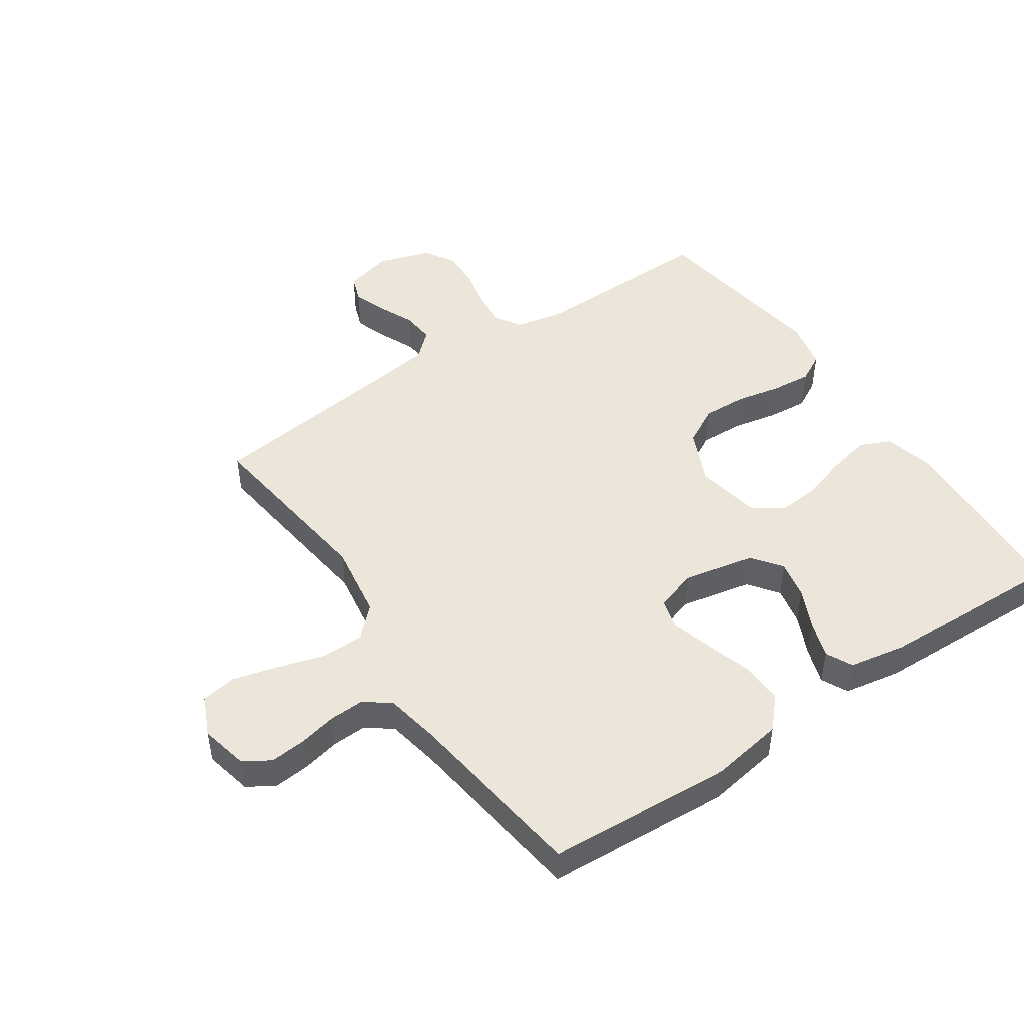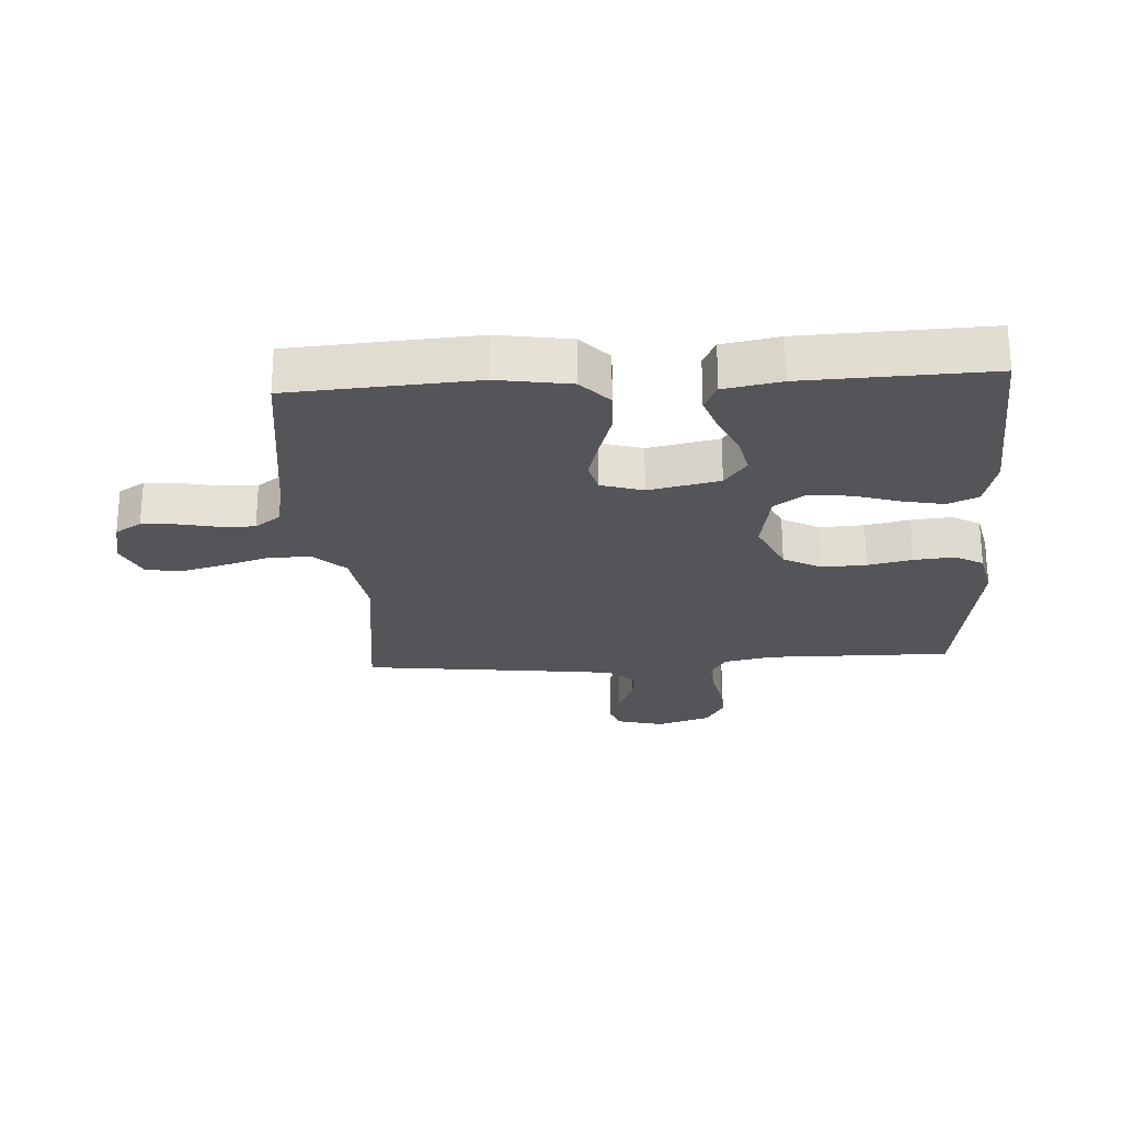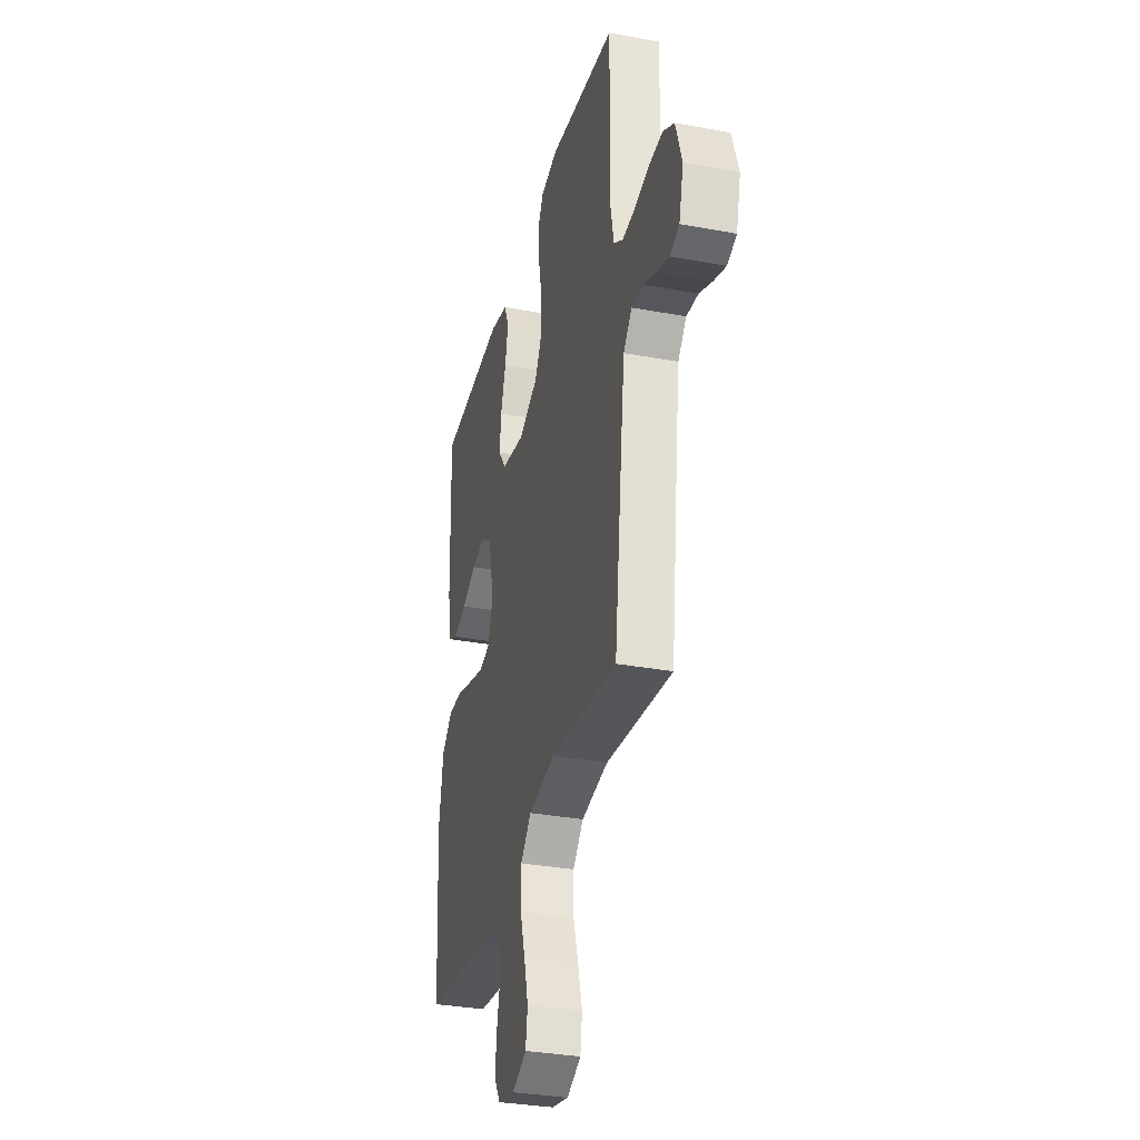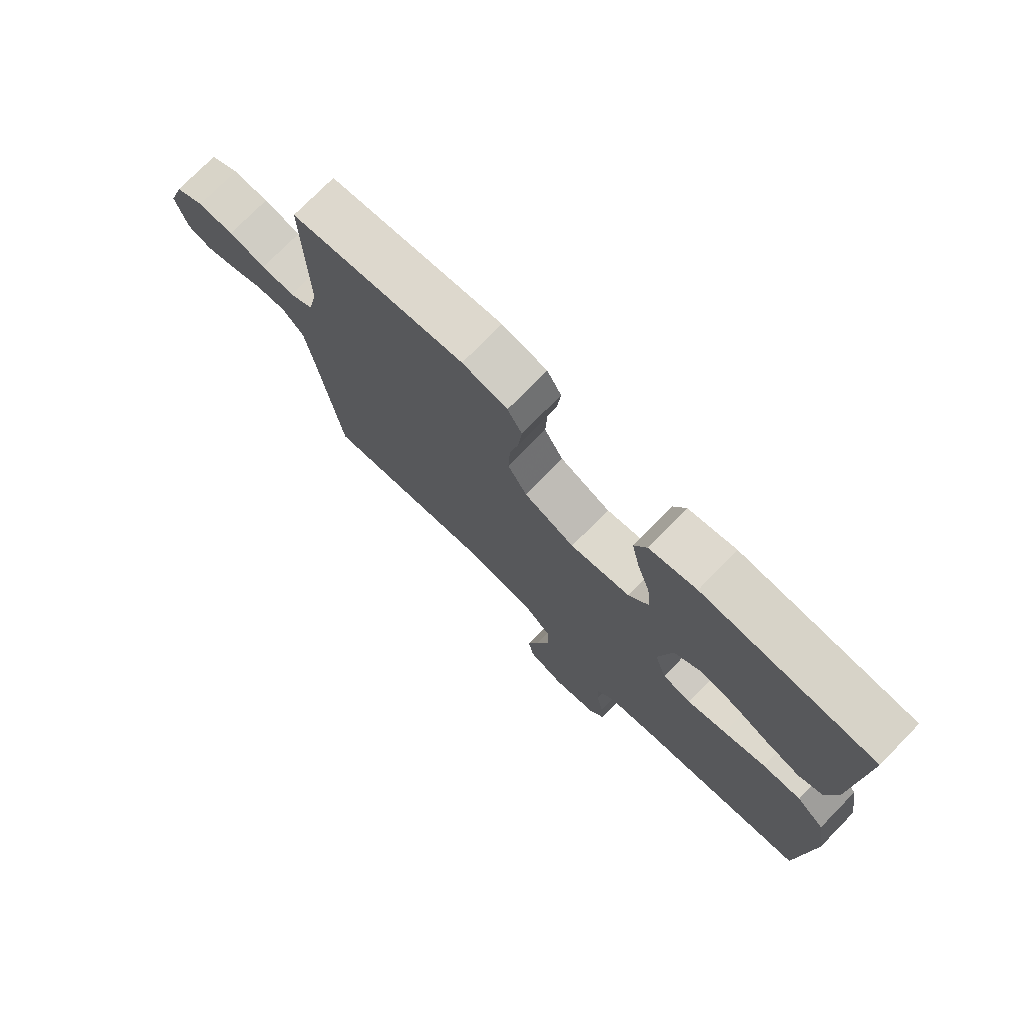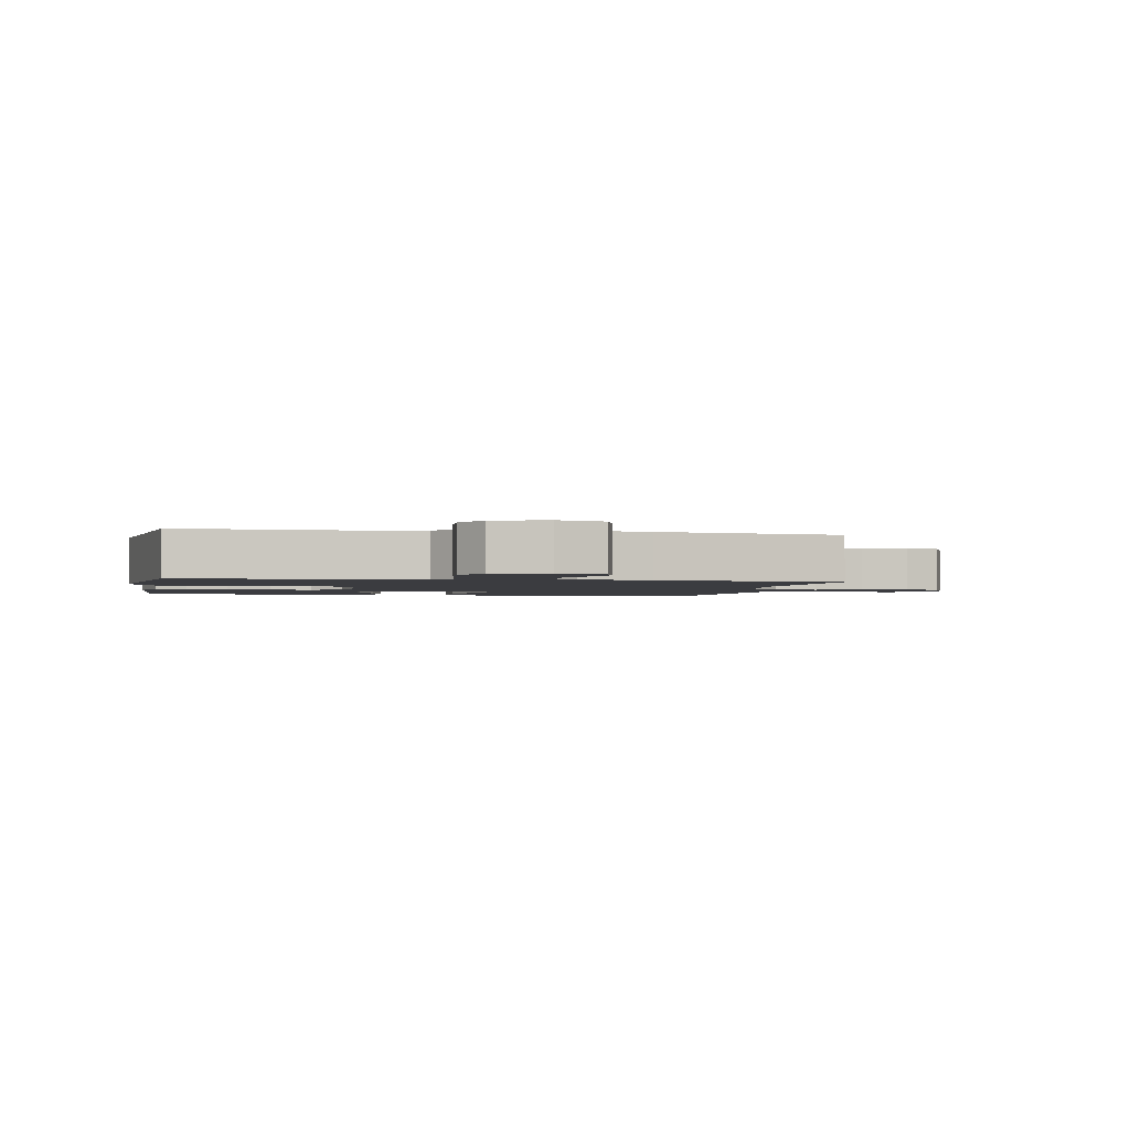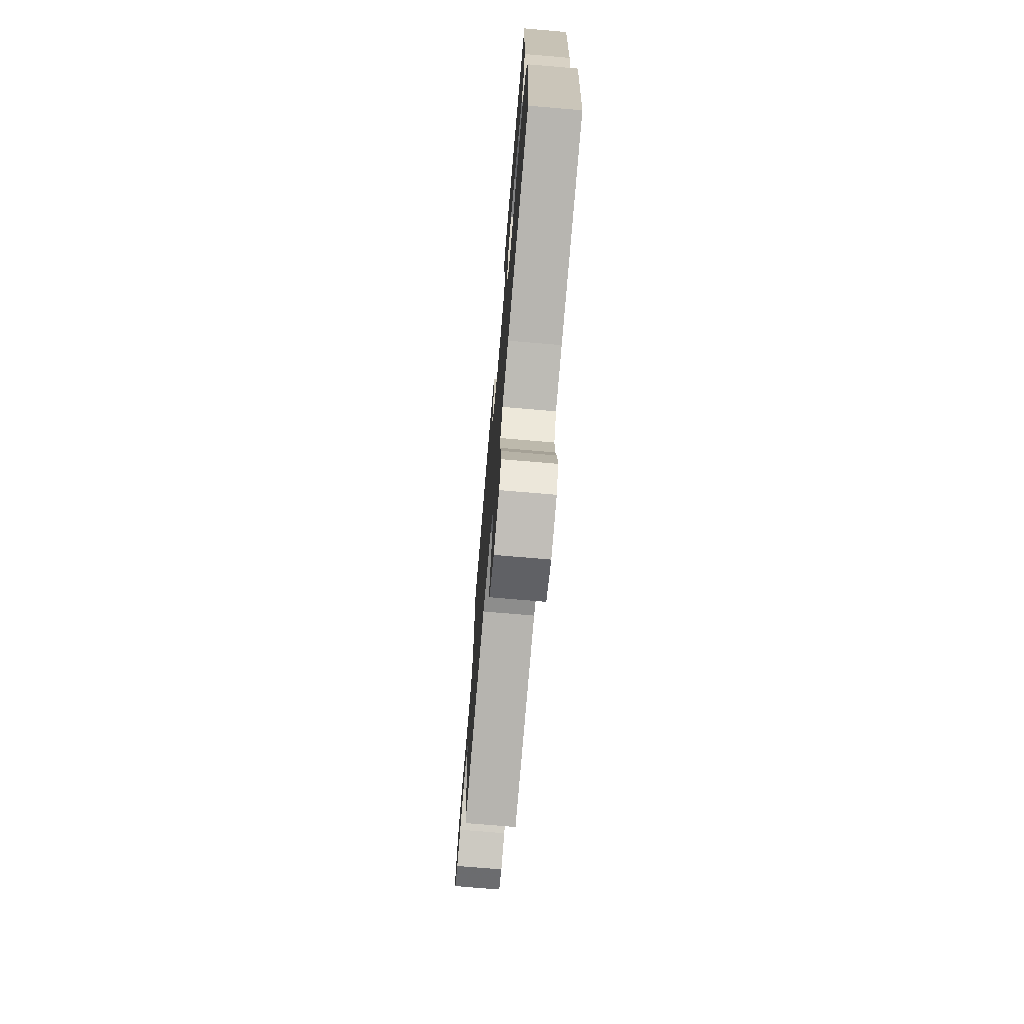
<metadata>
{"format":"obj","ext":"obj","renderer":"f3d","projection":"perspective","resolution":1024,"background":"white","views":[{"elev":47.7,"azim":-124.2,"up":"+Y"},{"elev":-24.6,"azim":-86.4,"up":"+Y"},{"elev":-32.8,"azim":75.6,"up":"+Z"},{"elev":75.5,"azim":-135.6,"up":"+Z"},{"elev":-2.0,"azim":79.0,"up":"+Y"},{"elev":-73.4,"azim":-94.9,"up":"+Z"}]}
</metadata>
<code>
v -0.5 0.07 -0.5
v -0.519 0.07 -0.2
v -0.5 0.07 -0.082
v -0.451 0.07 -0.037
v -0.384 0.07 -0.039
v -0.31 0.07 -0.062
v -0.242 0.07 -0.081
v -0.192 0.07 -0.068
v -0.171 0.07 0
v -0.195 0.07 0.115
v -0.243 0.07 0.151
v -0.305 0.07 0.138
v -0.371 0.07 0.107
v -0.43 0.07 0.087
v -0.473 0.07 0.108
v -0.49 0.07 0.2
v -0.5 0.07 0.5
v -0.2 0.07 0.518
v -0.118 0.07 0.498
v -0.096 0.07 0.448
v -0.11 0.07 0.38
v -0.133 0.07 0.306
v -0.139 0.07 0.238
v -0.104 0.07 0.189
v 0 0.07 0.17
v 0.088 0.07 0.21
v 0.121 0.07 0.271
v 0.118 0.07 0.343
v 0.103 0.07 0.415
v 0.097 0.07 0.48
v 0.122 0.07 0.526
v 0.2 0.07 0.543
v 0.5 0.07 0.5
v 0.496 0.07 0.2
v 0.512 0.07 0.121
v 0.554 0.07 0.094
v 0.611 0.07 0.099
v 0.676 0.07 0.113
v 0.738 0.07 0.116
v 0.788 0.07 0.086
v 0.816 0.07 0
v 0.796 0.07 -0.077
v 0.754 0.07 -0.092
v 0.7 0.07 -0.073
v 0.642 0.07 -0.047
v 0.589 0.07 -0.042
v 0.551 0.07 -0.084
v 0.536 0.07 -0.2
v 0.5 0.07 -0.5
v 0.2 0.07 -0.462
v 0.079 0.07 -0.481
v 0.031 0.07 -0.53
v 0.031 0.07 -0.599
v 0.054 0.07 -0.675
v 0.073 0.07 -0.747
v 0.064 0.07 -0.804
v 0 0.07 -0.833
v -0.077 0.07 -0.816
v -0.104 0.07 -0.773
v -0.099 0.07 -0.716
v -0.086 0.07 -0.654
v -0.084 0.07 -0.598
v -0.115 0.07 -0.556
v -0.2 0.07 -0.54
v -0.5 0 -0.5
v -0.519 0 -0.2
v -0.5 0 -0.082
v -0.451 0 -0.037
v -0.384 0 -0.039
v -0.31 0 -0.062
v -0.242 0 -0.081
v -0.192 0 -0.068
v -0.171 0 0
v -0.195 0 0.115
v -0.243 0 0.151
v -0.305 0 0.138
v -0.371 0 0.107
v -0.43 0 0.087
v -0.473 0 0.108
v -0.49 0 0.2
v -0.5 0 0.5
v -0.2 0 0.518
v -0.118 0 0.498
v -0.096 0 0.448
v -0.11 0 0.38
v -0.133 0 0.306
v -0.139 0 0.238
v -0.104 0 0.189
v 0 0 0.17
v 0.088 0 0.21
v 0.121 0 0.271
v 0.118 0 0.343
v 0.103 0 0.415
v 0.097 0 0.48
v 0.122 0 0.526
v 0.2 0 0.543
v 0.5 0 0.5
v 0.496 0 0.2
v 0.512 0 0.121
v 0.554 0 0.094
v 0.611 0 0.099
v 0.676 0 0.113
v 0.738 0 0.116
v 0.788 0 0.086
v 0.816 0 0
v 0.796 0 -0.077
v 0.754 0 -0.092
v 0.7 0 -0.073
v 0.642 0 -0.047
v 0.589 0 -0.042
v 0.551 0 -0.084
v 0.536 0 -0.2
v 0.5 0 -0.5
v 0.2 0 -0.462
v 0.079 0 -0.481
v 0.031 0 -0.53
v 0.031 0 -0.599
v 0.054 0 -0.675
v 0.073 0 -0.747
v 0.064 0 -0.804
v 0 0 -0.833
v -0.077 0 -0.816
v -0.104 0 -0.773
v -0.099 0 -0.716
v -0.086 0 -0.654
v -0.084 0 -0.598
v -0.115 0 -0.556
v -0.2 0 -0.54
f 59 60 61
f 58 59 61
f 57 58 61
f 56 57 61
f 55 56 61
f 54 55 61
f 53 54 61
f 52 53 61 62
f 51 52 62 63
f 48 49 50
f 47 48 50 51
f 51 63 64
f 47 51 64
f 46 47 64
f 43 44 45
f 42 43 45
f 41 42 45
f 40 41 45
f 39 40 45
f 38 39 45
f 37 38 45
f 36 37 45 46
f 32 33 34
f 31 32 34
f 30 31 34
f 29 30 34
f 28 29 34
f 27 28 34 35
f 36 46 64
f 35 36 64
f 27 35 64
f 26 27 64
f 20 21 22
f 19 20 22
f 18 19 22
f 17 18 22
f 16 17 22
f 15 16 22
f 14 15 22
f 13 14 22
f 12 13 22
f 11 12 22 23
f 10 11 23 24
f 4 5 6
f 3 4 6
f 2 3 6
f 1 2 6
f 64 1 6
f 64 6 7
f 25 26 64
f 9 10 24 25
f 8 9 25 64
f 7 8 64
f 125 124 123
f 125 123 122
f 125 122 121
f 125 121 120
f 125 120 119
f 125 119 118
f 125 118 117
f 126 125 117 116
f 127 126 116 115
f 114 113 112
f 115 114 112 111
f 128 127 115
f 128 115 111
f 128 111 110
f 109 108 107
f 109 107 106
f 109 106 105
f 109 105 104
f 109 104 103
f 109 103 102
f 109 102 101
f 110 109 101 100
f 98 97 96
f 98 96 95
f 98 95 94
f 98 94 93
f 98 93 92
f 99 98 92 91
f 128 110 100
f 128 100 99
f 128 99 91
f 128 91 90
f 86 85 84
f 86 84 83
f 86 83 82
f 86 82 81
f 86 81 80
f 86 80 79
f 86 79 78
f 86 78 77
f 86 77 76
f 87 86 76 75
f 88 87 75 74
f 70 69 68
f 70 68 67
f 70 67 66
f 70 66 65
f 70 65 128
f 71 70 128
f 128 90 89
f 89 88 74 73
f 128 89 73 72
f 128 72 71
f 1 65 66 2
f 2 66 67 3
f 3 67 68 4
f 4 68 69 5
f 5 69 70 6
f 6 70 71 7
f 7 71 72 8
f 8 72 73 9
f 9 73 74 10
f 10 74 75 11
f 11 75 76 12
f 12 76 77 13
f 13 77 78 14
f 14 78 79 15
f 15 79 80 16
f 16 80 81 17
f 17 81 82 18
f 18 82 83 19
f 19 83 84 20
f 20 84 85 21
f 21 85 86 22
f 22 86 87 23
f 23 87 88 24
f 24 88 89 25
f 25 89 90 26
f 26 90 91 27
f 27 91 92 28
f 28 92 93 29
f 29 93 94 30
f 30 94 95 31
f 31 95 96 32
f 32 96 97 33
f 33 97 98 34
f 34 98 99 35
f 35 99 100 36
f 36 100 101 37
f 37 101 102 38
f 38 102 103 39
f 39 103 104 40
f 40 104 105 41
f 41 105 106 42
f 42 106 107 43
f 43 107 108 44
f 44 108 109 45
f 45 109 110 46
f 46 110 111 47
f 47 111 112 48
f 48 112 113 49
f 49 113 114 50
f 50 114 115 51
f 51 115 116 52
f 52 116 117 53
f 53 117 118 54
f 54 118 119 55
f 55 119 120 56
f 56 120 121 57
f 57 121 122 58
f 58 122 123 59
f 59 123 124 60
f 60 124 125 61
f 61 125 126 62
f 62 126 127 63
f 63 127 128 64
f 64 128 65 1

</code>
